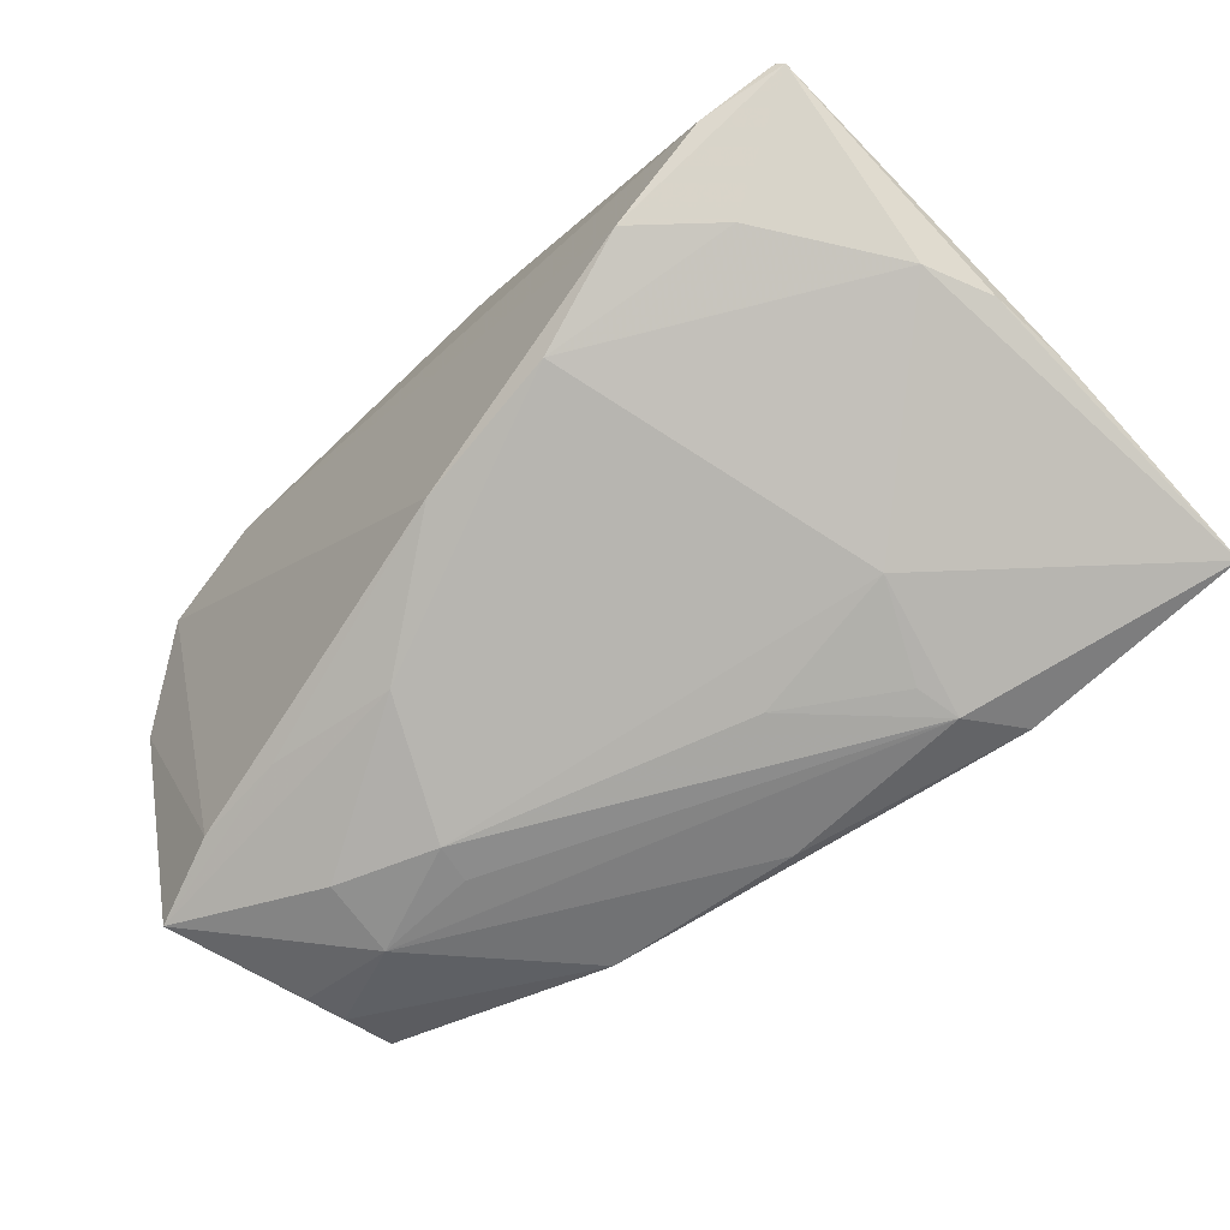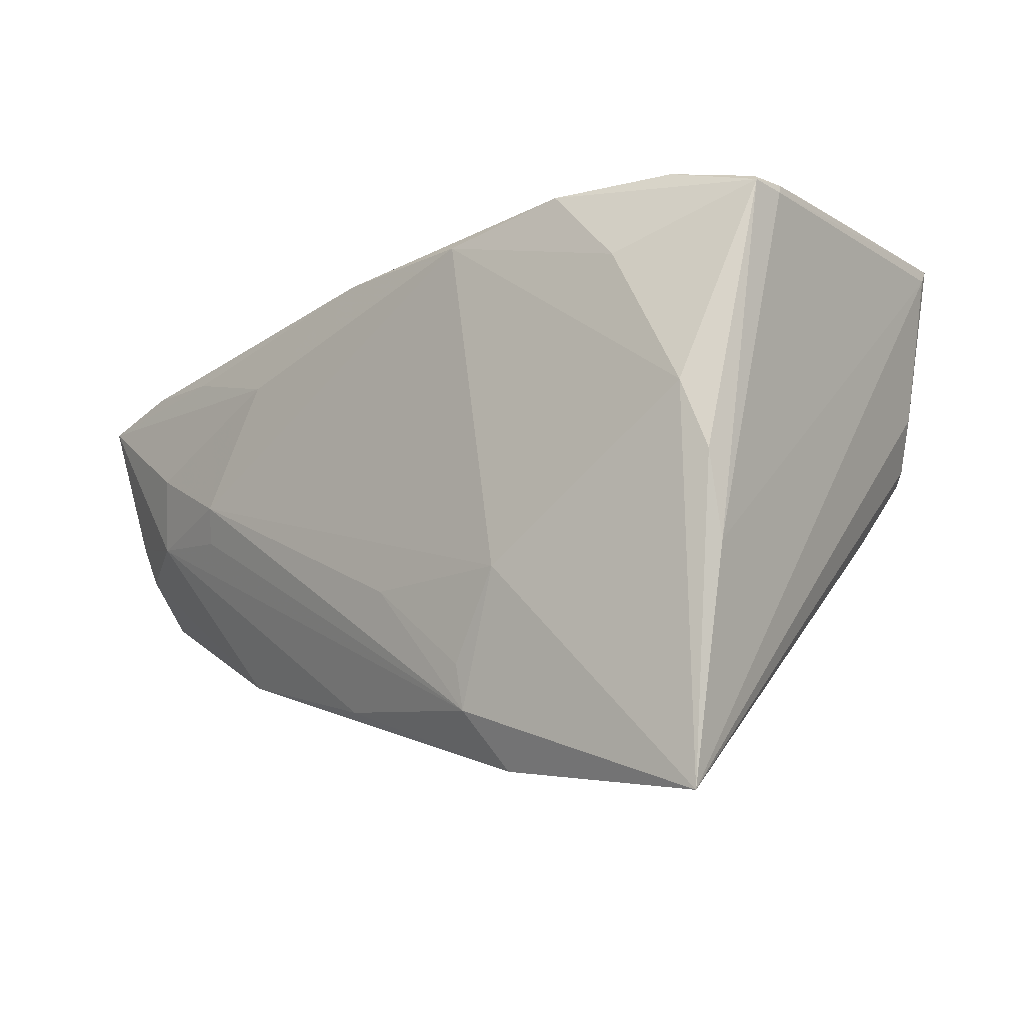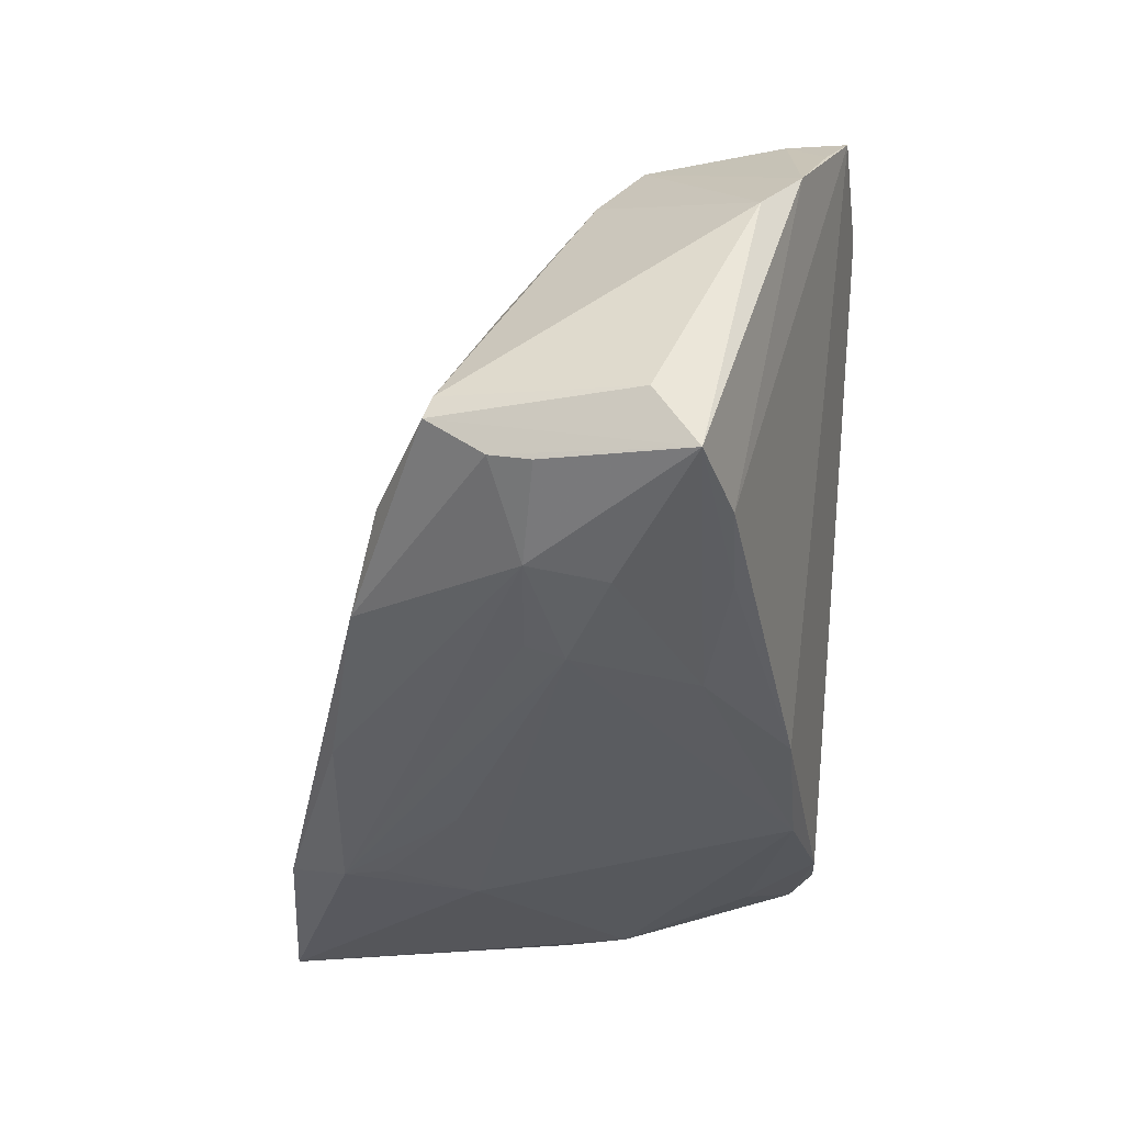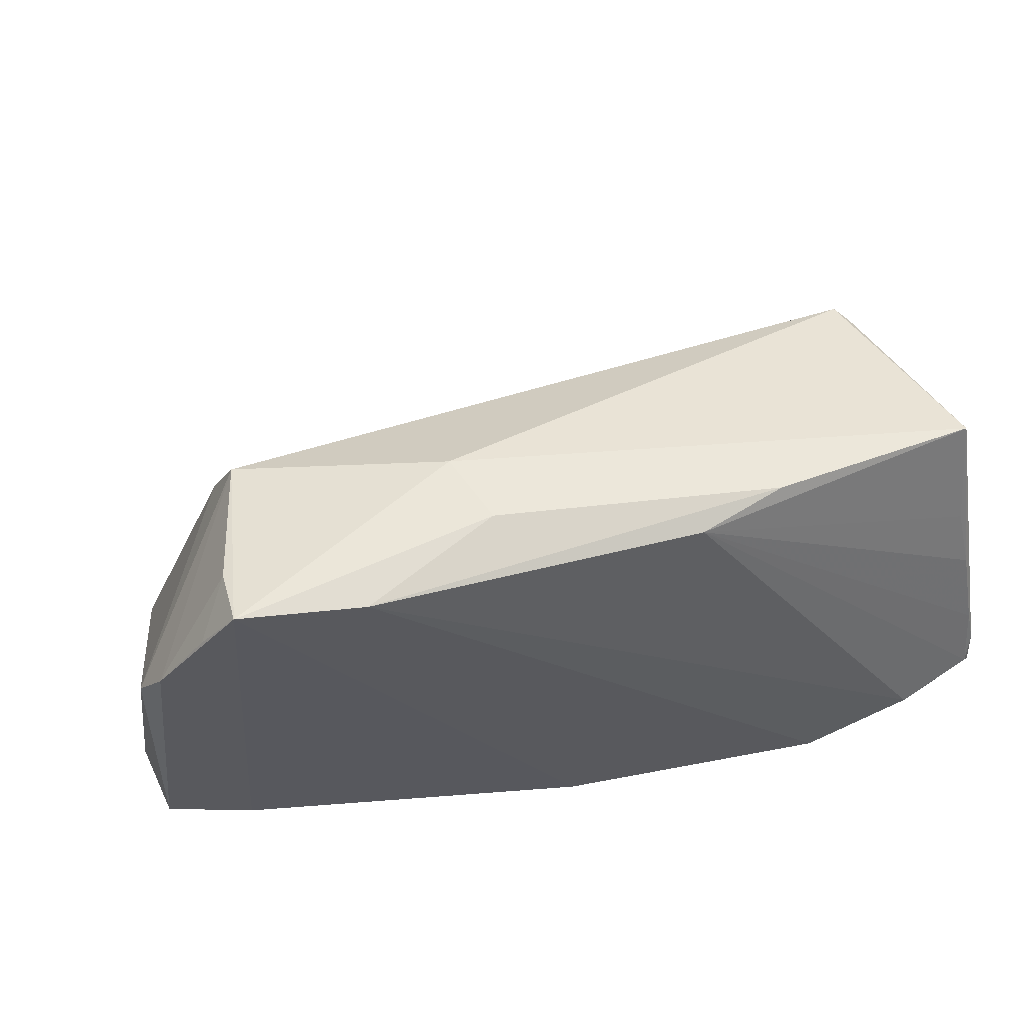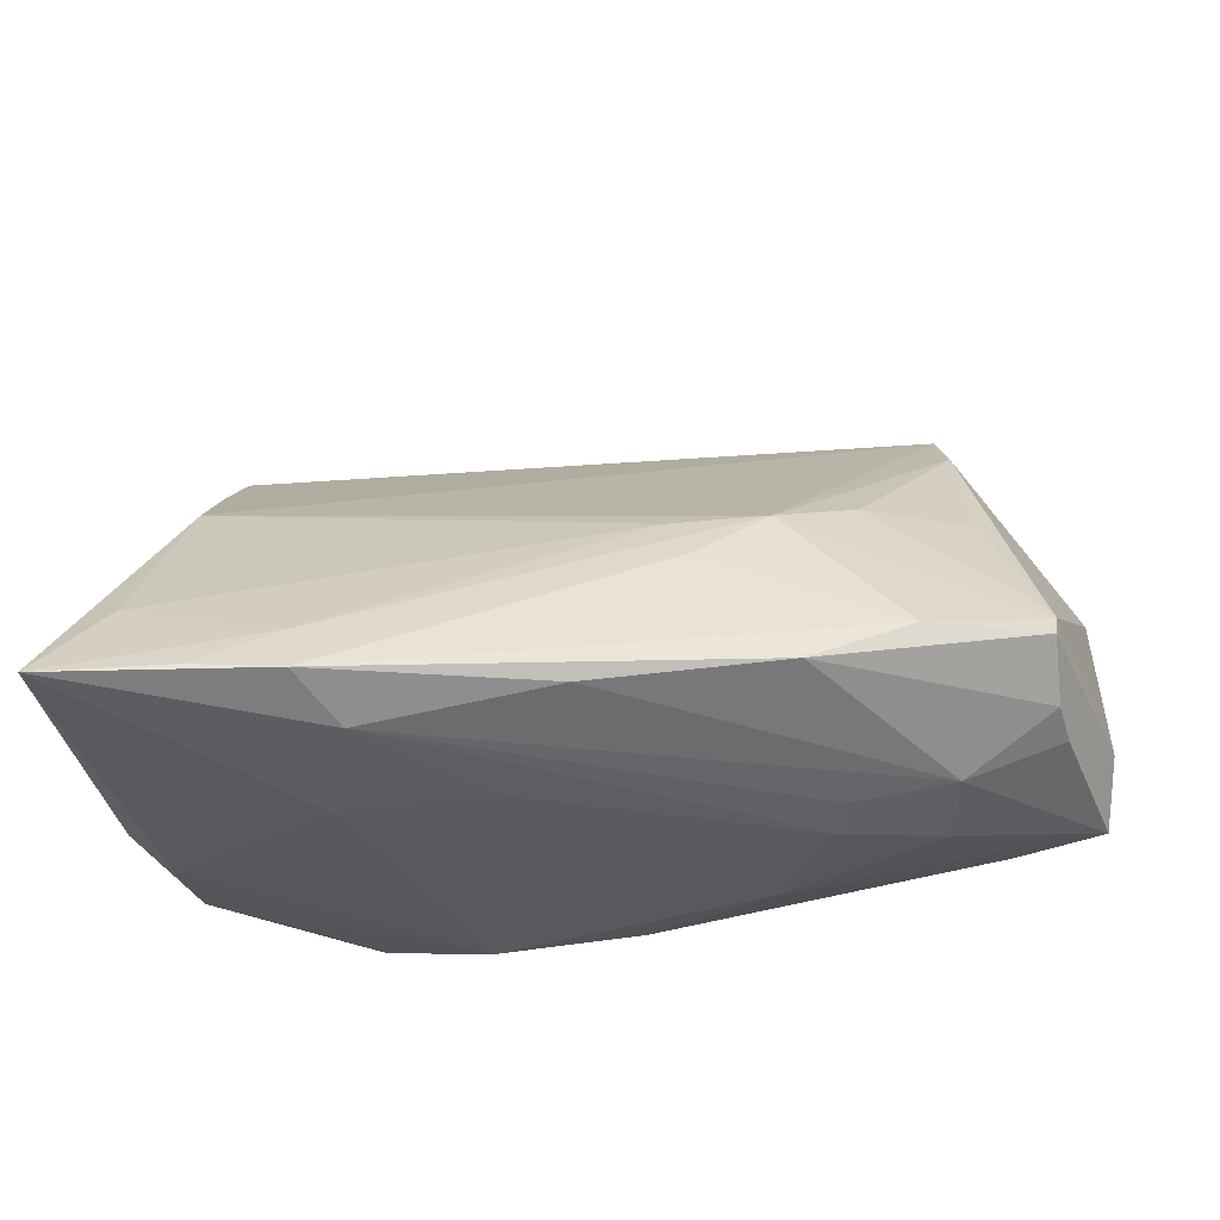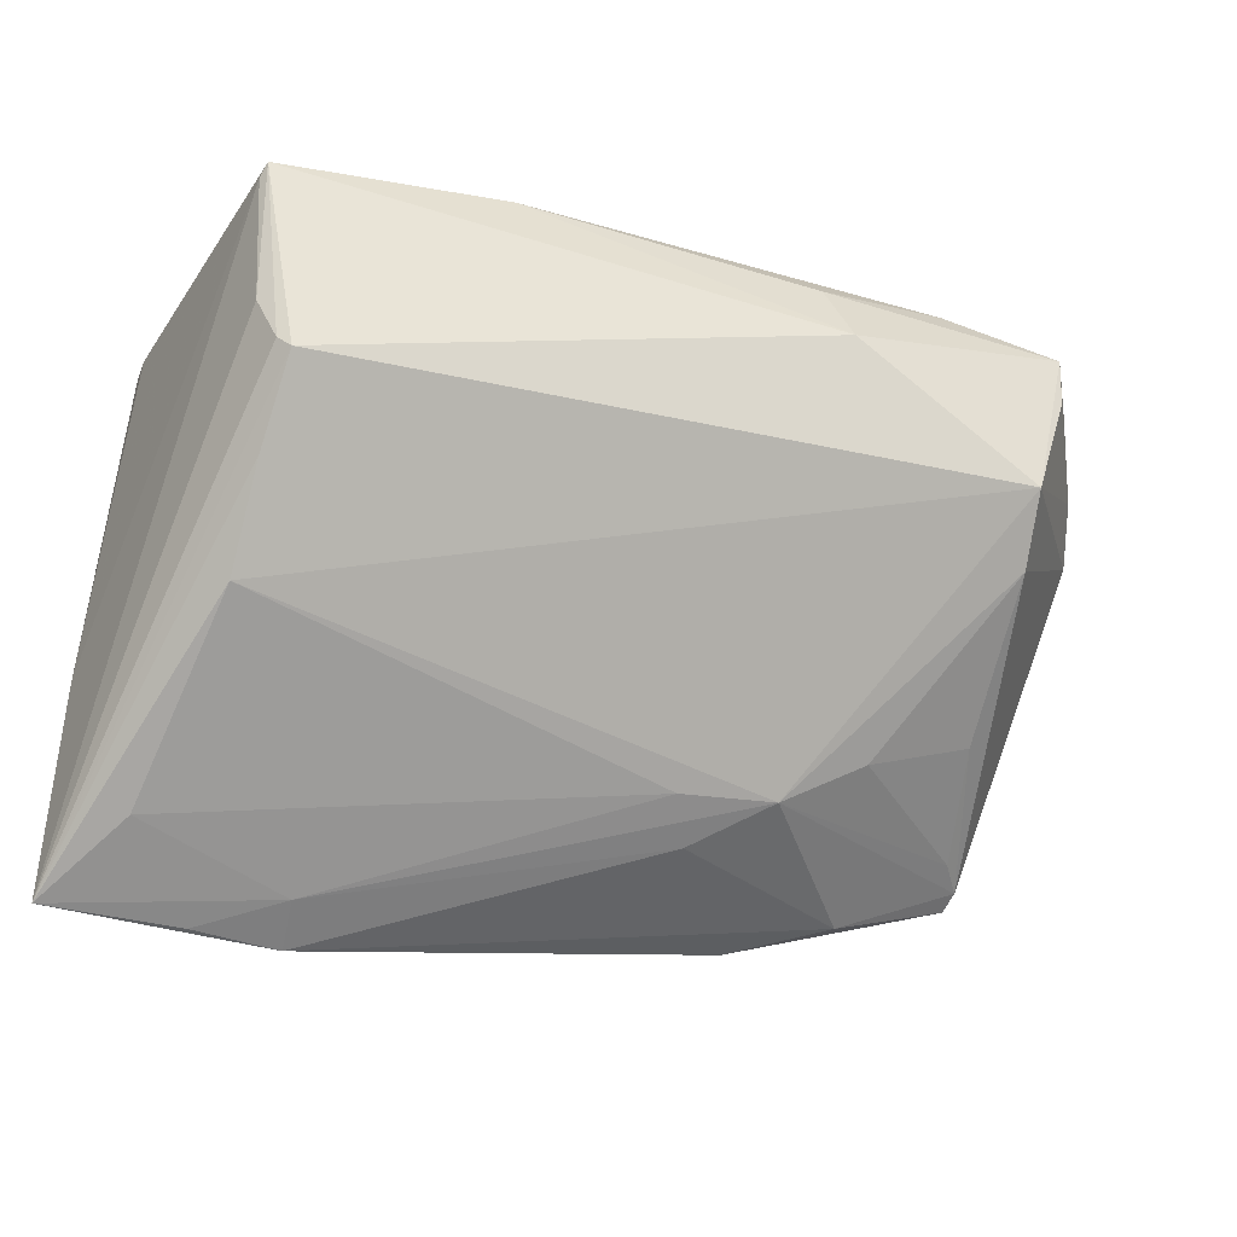
<metadata>
{"format":"obj","ext":"obj","renderer":"f3d","projection":"perspective","resolution":1024,"background":"white","views":[{"elev":-76.6,"azim":-136.6,"up":"+Z"},{"elev":-5.3,"azim":-135.2,"up":"+Y"},{"elev":-37.1,"azim":88.9,"up":"+Z"},{"elev":43.9,"azim":160.0,"up":"+Z"},{"elev":-35.9,"azim":7.4,"up":"+Z"},{"elev":-41.3,"azim":-21.8,"up":"+Y"}]}
</metadata>
<code>
v 0.04001 -0.01108 -0.02376
v 0.0205 0.007926 -0.02457
v 0.05521 0.005578 -0.0211
v 0.0286 -0.01089 -0.02531
v 0.03195 -0.01903 0.00506
v 0.02767 -0.006593 -0.0263
v 0.05016 -0.01469 -0.01817
v 0.02562 -0.02891 -0.01987
v -0.03965 -0.003233 0.0259
v -0.01764 -0.03161 -0.02596
v -0.04075 -0.03398 -0.01184
v 0.01637 0.0207 0.03181
v -0.04773 0.02369 -0.007928
v -0.04796 -0.01425 -0.01843
v 0.04664 0.02407 0.02966
v -0.04181 0.002712 0.02443
v -0.02189 -0.01601 -0.02575
v -0.04407 0.002535 -0.02038
v 0.04119 0.002023 0.03032
v -0.02179 -0.03819 -0.02303
v 0.03259 0.02636 0.02877
v 0.005136 0.0188 -0.0225
v 0.0151 -0.02738 -0.005222
v 0.03696 -0.02595 -0.01458
v 0.05046 -0.02 -0.01118
v -0.03186 -0.03862 -0.02208
v 0.04539 0.009369 -0.02116
v -0.04341 0.01946 0.02543
v -0.04759 0.0245 -0.01169
v -0.0381 -0.0207 0.01007
v 0.01209 -0.02512 0.0004404
v -0.01667 -0.02654 -0.02604
v -0.004433 -0.01821 -0.0263
v -0.006616 0.02636 0.02676
v -0.02272 -0.036 -0.01705
v -0.01713 0.02416 0.02833
v 0.05653 0.01261 0.0102
v -0.04331 0.02272 0.01381
v -0.01228 0.02081 -0.02263
v 0.0461 0.01733 0.02958
v -0.04738 -0.03943 -0.02224
v 0.05466 0.01736 0.01578
v 0.04417 -0.01362 0.00558
v -0.04296 0.02077 0.02665
v -0.04724 -0.004811 -0.0196
v 0.05099 -0.01019 -0.0194
v 0.0388 -0.002332 -0.02484
v 0.05644 0.0008339 -0.01459
v -0.04649 0.0244 -0.003289
v -0.03827 -0.004813 0.02684
v -0.04486 0.02357 0.006494
v -0.04748 0.02451 -0.007503
v 0.0499 0.021 0.02414
v 0.04778 -0.0193 -0.00757
v -0.03856 -0.01227 0.01899
v -0.02551 0.02491 -0.01946
v 0.04249 -0.003475 0.0233
v 0.02312 -0.02388 0.00141
v -0.03401 0.01733 -0.01954
v 0.05015 -0.02099 -0.0137
v 0.003911 -0.03192 -0.02275
v 0.0349 0.01015 -0.02221
v -0.03781 0.02636 -0.01414
v -0.04677 0.0251 -0.01103
v 0.01875 0.01281 0.03382
f 44 50 65
f 65 50 19
f 56 29 63
f 48 3 37
f 48 60 3
f 25 48 37
f 60 48 25
f 44 13 28
f 41 16 28
f 28 16 44
f 45 18 41
f 29 18 45
f 59 29 56
f 59 18 29
f 41 18 17
f 36 34 44
f 44 65 36
f 15 65 19
f 15 27 22
f 44 34 38
f 38 51 44
f 34 51 38
f 64 63 29
f 34 63 64
f 9 50 44
f 44 16 9
f 41 50 9
f 9 16 41
f 19 50 55
f 55 30 19
f 55 50 41
f 41 30 55
f 3 46 1
f 19 30 58
f 41 28 14
f 14 28 13
f 14 13 29
f 14 45 41
f 29 45 14
f 40 15 19
f 34 36 21
f 21 63 34
f 56 63 21
f 21 22 56
f 21 15 22
f 29 13 52
f 52 64 29
f 52 13 44
f 49 51 34
f 34 64 49
f 64 52 49
f 44 51 49
f 49 52 44
f 22 27 62
f 62 2 22
f 62 27 3
f 3 2 62
f 22 2 39
f 56 22 39
f 39 59 56
f 6 17 39
f 39 2 6
f 18 59 39
f 39 17 18
f 47 2 3
f 6 2 47
f 3 1 47
f 47 1 6
f 7 1 46
f 3 60 7
f 7 46 3
f 6 1 4
f 19 58 57
f 37 19 57
f 57 25 37
f 11 30 41
f 33 17 6
f 33 32 17
f 42 19 37
f 42 40 19
f 37 3 42
f 3 27 42
f 27 15 42
f 65 15 12
f 15 21 12
f 12 36 65
f 12 21 36
f 61 20 10
f 10 1 61
f 10 4 1
f 6 4 10
f 10 20 41
f 10 33 6
f 32 33 10
f 41 17 10
f 17 32 10
f 5 57 58
f 35 11 41
f 31 58 30
f 30 11 31
f 31 35 58
f 11 35 31
f 60 25 24
f 25 58 24
f 15 40 53
f 53 42 15
f 40 42 53
f 54 58 25
f 54 5 58
f 41 20 26
f 26 35 41
f 20 35 26
f 23 24 58
f 20 24 23
f 58 35 23
f 23 35 20
f 8 20 61
f 8 24 20
f 60 24 8
f 8 7 60
f 61 1 8
f 1 7 8
f 57 5 43
f 5 54 43
f 25 57 43
f 43 54 25

</code>
